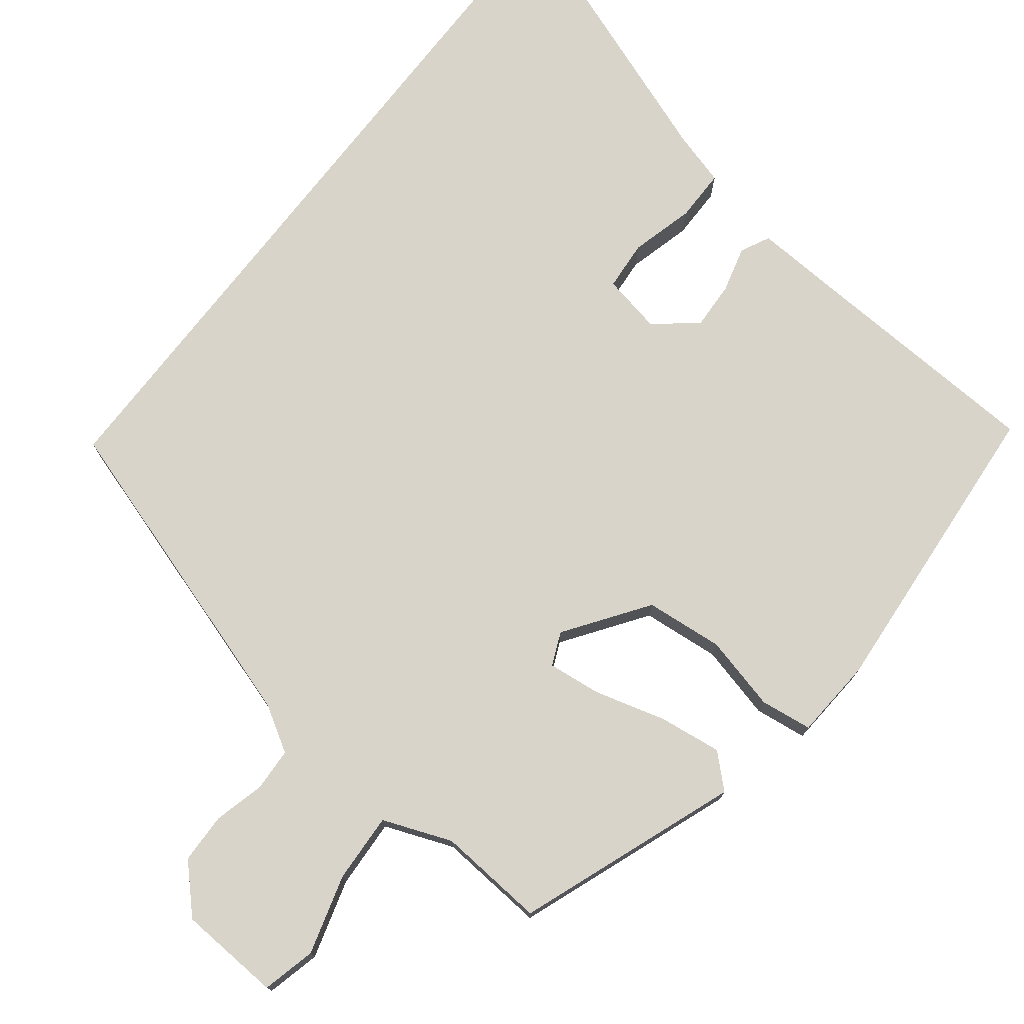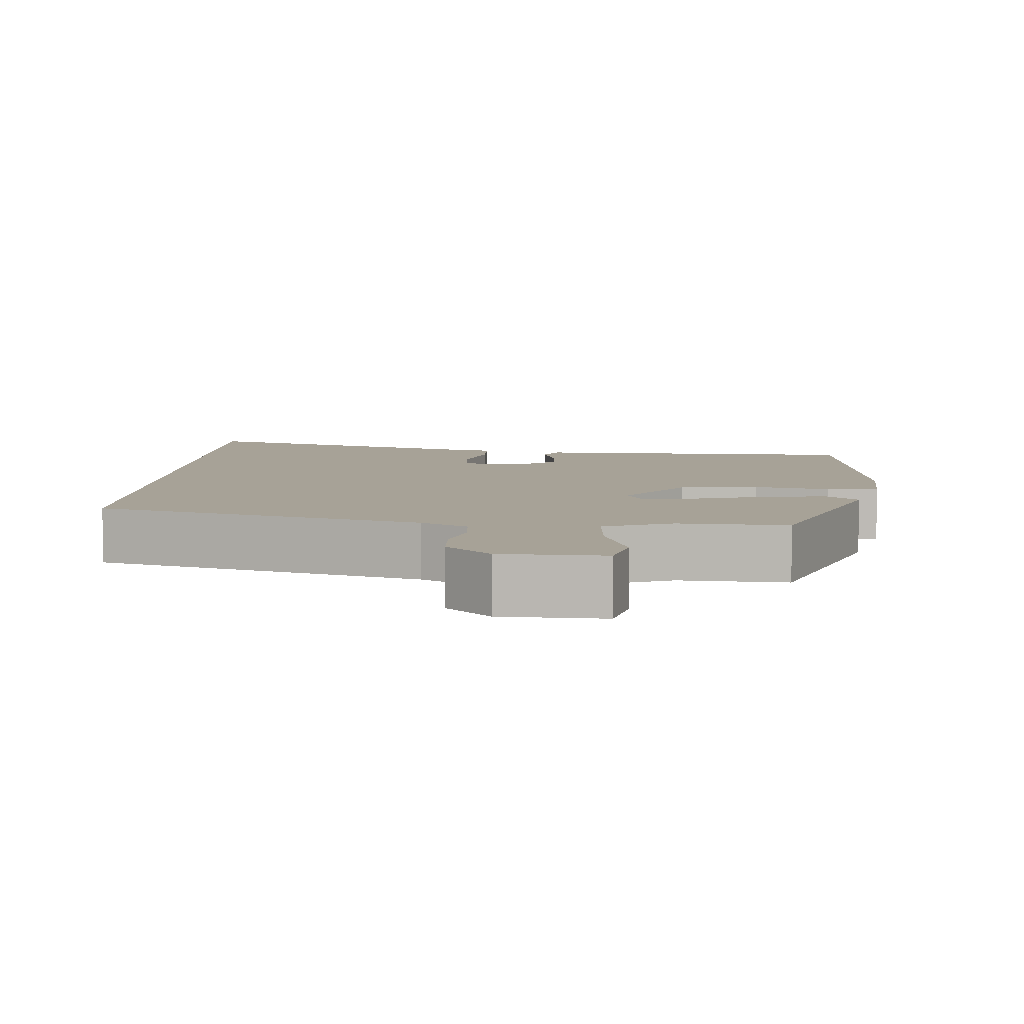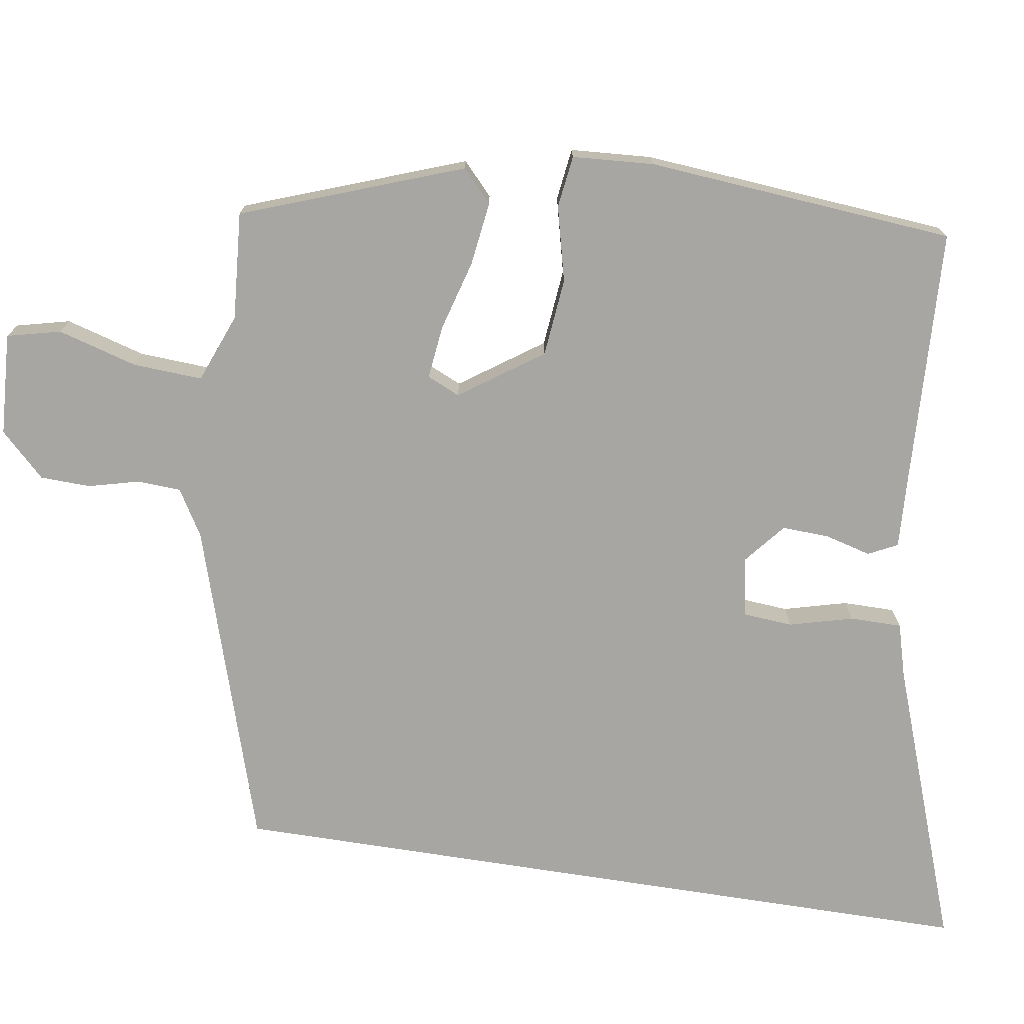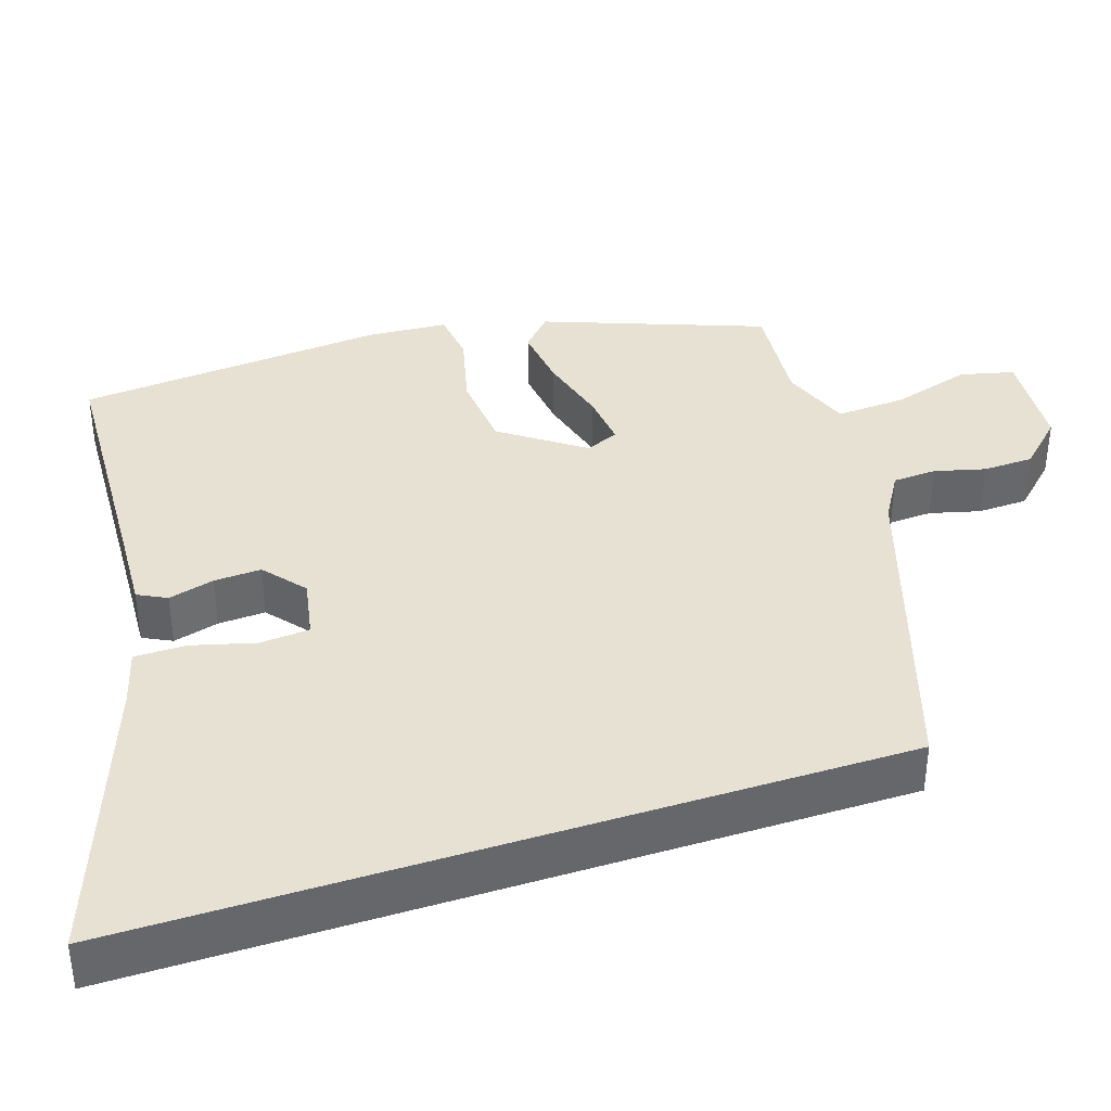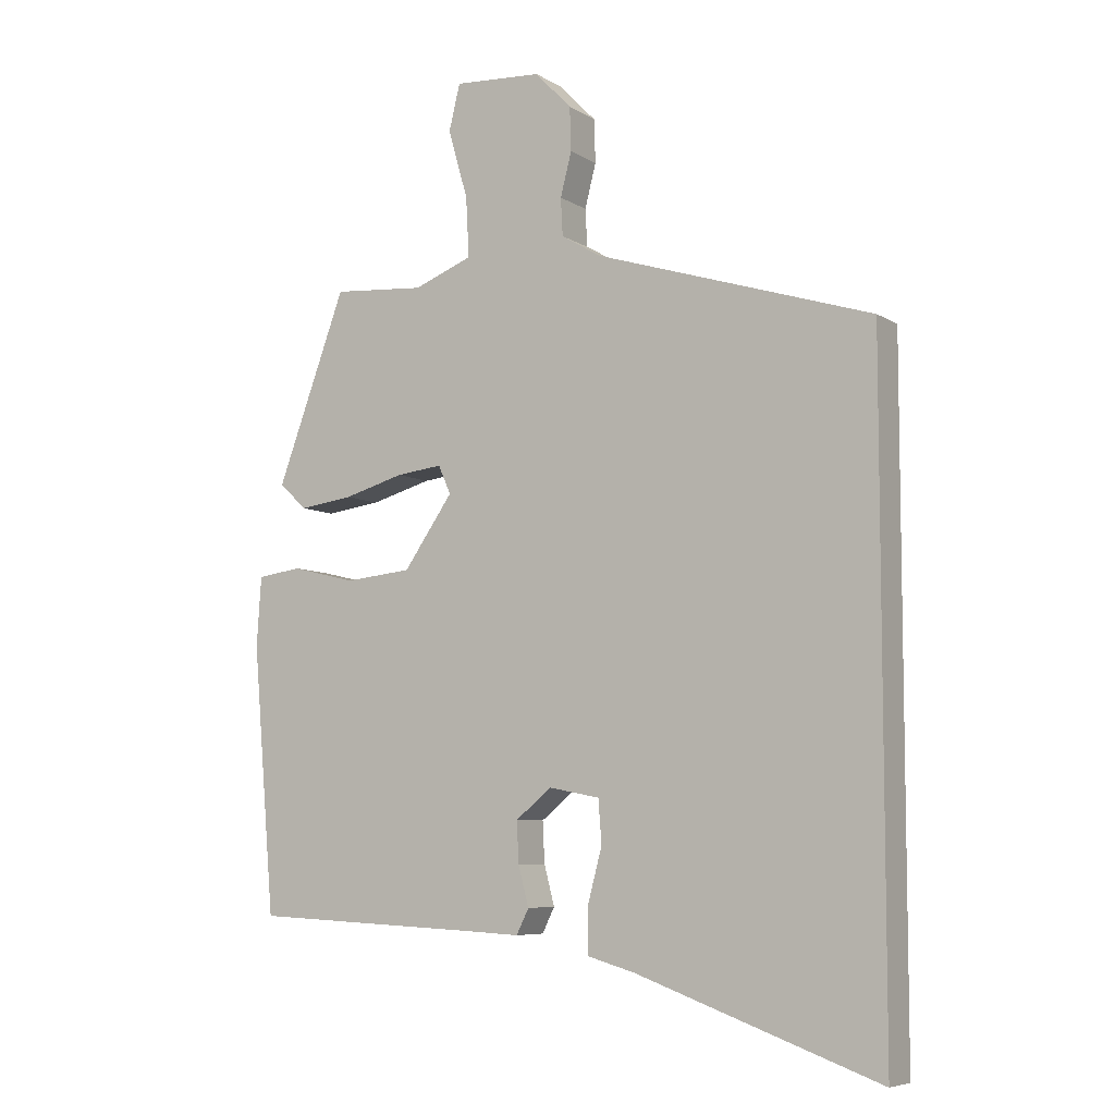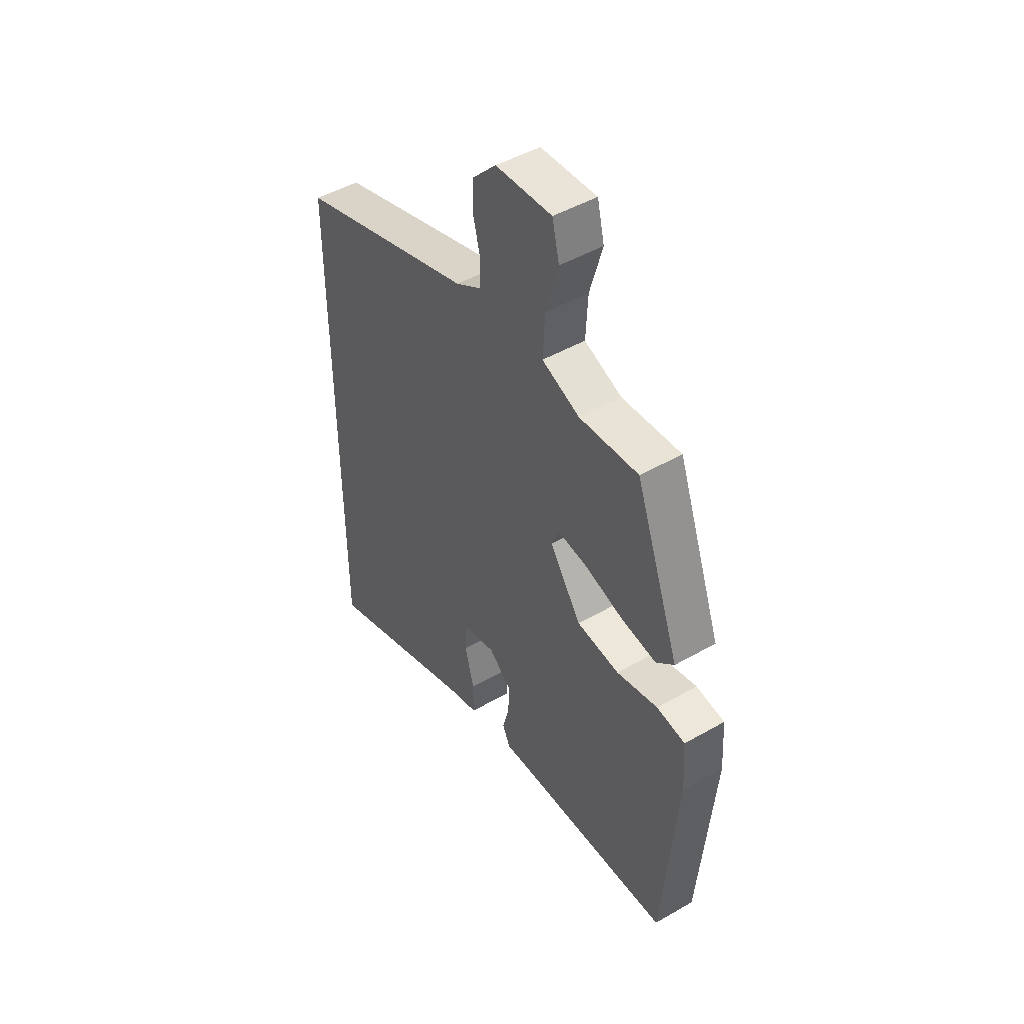
<metadata>
{"format":"obj","ext":"obj","renderer":"f3d","projection":"perspective","resolution":1024,"background":"white","views":[{"elev":75.7,"azim":38.0,"up":"+Y"},{"elev":6.6,"azim":3.0,"up":"+Y"},{"elev":-74.1,"azim":81.1,"up":"+Y"},{"elev":38.7,"azim":-108.0,"up":"+Y"},{"elev":-6.8,"azim":-149.1,"up":"+Z"},{"elev":47.5,"azim":57.1,"up":"+Z"}]}
</metadata>
<code>
v -0.5 0.07 -0.655
v -0.5 0.07 0.346
v -0.078 0.07 0.479
v -0.018 0.07 0.515
v -0.015 0.07 0.572
v -0.032 0.07 0.638
v -0.03 0.07 0.704
v 0.026 0.07 0.762
v 0.16 0.07 0.77
v 0.177 0.07 0.7
v 0.147 0.07 0.596
v 0.142 0.07 0.505
v 0.232 0.07 0.47
v 0.373 0.07 0.481
v 0.479 0.07 0.194
v 0.437 0.07 0.155
v 0.354 0.07 0.166
v 0.262 0.07 0.192
v 0.192 0.07 0.2
v 0.173 0.07 0.157
v 0.248 0.07 0.05
v 0.35 0.07 0.04
v 0.448 0.07 0.064
v 0.516 0.07 0.055
v 0.523 0.07 -0.051
v 0.489 0.07 -0.455
v 0.155 0.07 -0.47
v 0.057 0.07 -0.475
v 0.038 0.07 -0.437
v 0.054 0.07 -0.377
v 0.057 0.07 -0.315
v 0.003 0.07 -0.27
v -0.075 0.07 -0.285
v -0.08 0.07 -0.35
v -0.058 0.07 -0.433
v -0.058 0.07 -0.501
v -0.129 0.07 -0.521
v -0.5 0 -0.655
v -0.5 0 0.346
v -0.078 0 0.479
v -0.018 0 0.515
v -0.015 0 0.572
v -0.032 0 0.638
v -0.03 0 0.704
v 0.026 0 0.762
v 0.16 0 0.77
v 0.177 0 0.7
v 0.147 0 0.596
v 0.142 0 0.505
v 0.232 0 0.47
v 0.373 0 0.481
v 0.479 0 0.194
v 0.437 0 0.155
v 0.354 0 0.166
v 0.262 0 0.192
v 0.192 0 0.2
v 0.173 0 0.157
v 0.248 0 0.05
v 0.35 0 0.04
v 0.448 0 0.064
v 0.516 0 0.055
v 0.523 0 -0.051
v 0.489 0 -0.455
v 0.155 0 -0.47
v 0.057 0 -0.475
v 0.038 0 -0.437
v 0.054 0 -0.377
v 0.057 0 -0.315
v 0.003 0 -0.27
v -0.075 0 -0.285
v -0.08 0 -0.35
v -0.058 0 -0.433
v -0.058 0 -0.501
v -0.129 0 -0.521
f 34 35 36 37
f 33 34 37 1
f 27 28 29 30
f 27 30 31
f 26 27 31
f 25 26 31 32
f 22 23 24 25
f 21 22 25 32
f 15 16 17 18
f 13 14 15 18
f 12 13 18 19
f 8 9 10 11
f 8 11 12
f 5 6 7 8
f 4 5 8 12
f 3 4 12 19
f 33 1 2 3
f 20 21 32 33
f 3 19 20 33
f 74 73 72 71
f 38 74 71 70
f 67 66 65 64
f 68 67 64
f 68 64 63
f 69 68 63 62
f 62 61 60 59
f 69 62 59 58
f 55 54 53 52
f 55 52 51 50
f 56 55 50 49
f 48 47 46 45
f 49 48 45
f 45 44 43 42
f 49 45 42 41
f 56 49 41 40
f 40 39 38 70
f 70 69 58 57
f 70 57 56 40
f 1 38 39 2
f 2 39 40 3
f 3 40 41 4
f 4 41 42 5
f 5 42 43 6
f 6 43 44 7
f 7 44 45 8
f 8 45 46 9
f 9 46 47 10
f 10 47 48 11
f 11 48 49 12
f 12 49 50 13
f 13 50 51 14
f 14 51 52 15
f 15 52 53 16
f 16 53 54 17
f 17 54 55 18
f 18 55 56 19
f 19 56 57 20
f 20 57 58 21
f 21 58 59 22
f 22 59 60 23
f 23 60 61 24
f 24 61 62 25
f 25 62 63 26
f 26 63 64 27
f 27 64 65 28
f 28 65 66 29
f 29 66 67 30
f 30 67 68 31
f 31 68 69 32
f 32 69 70 33
f 33 70 71 34
f 34 71 72 35
f 35 72 73 36
f 36 73 74 37
f 37 74 38 1

</code>
